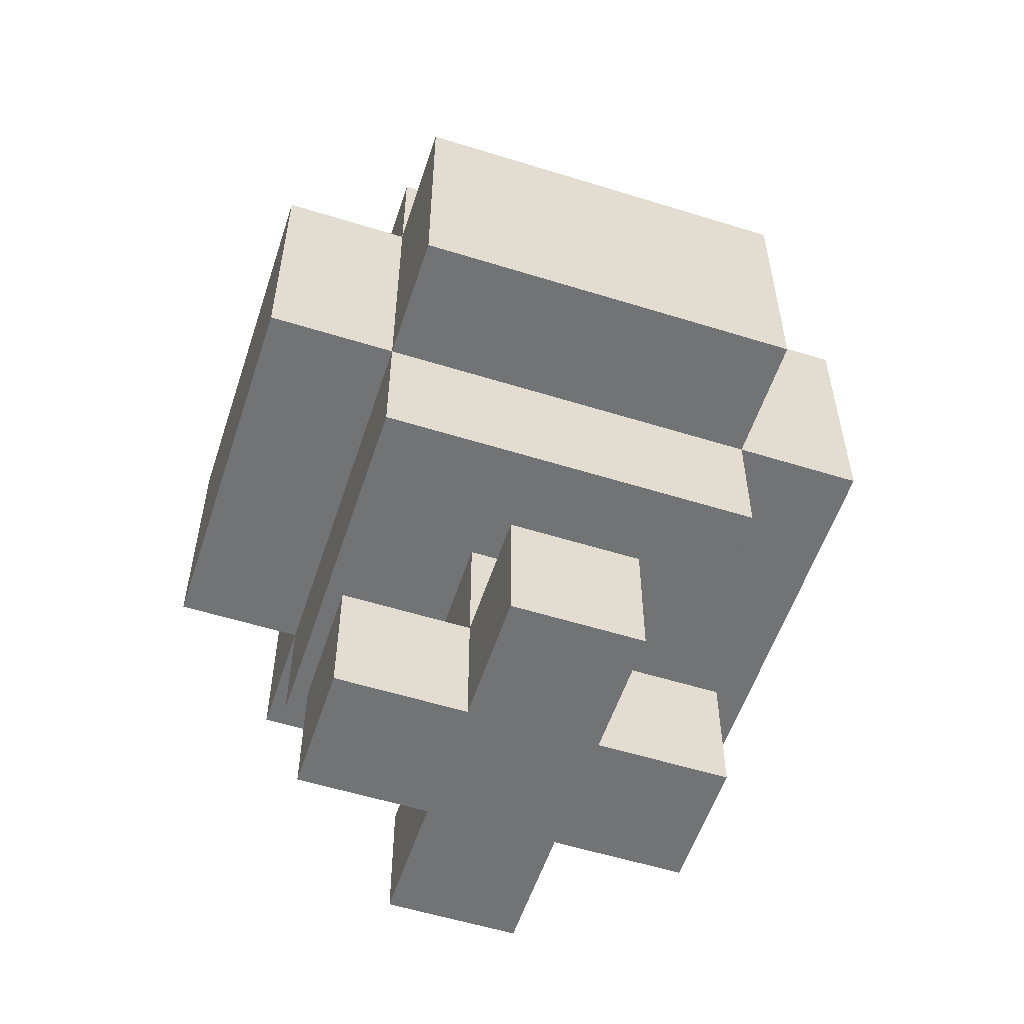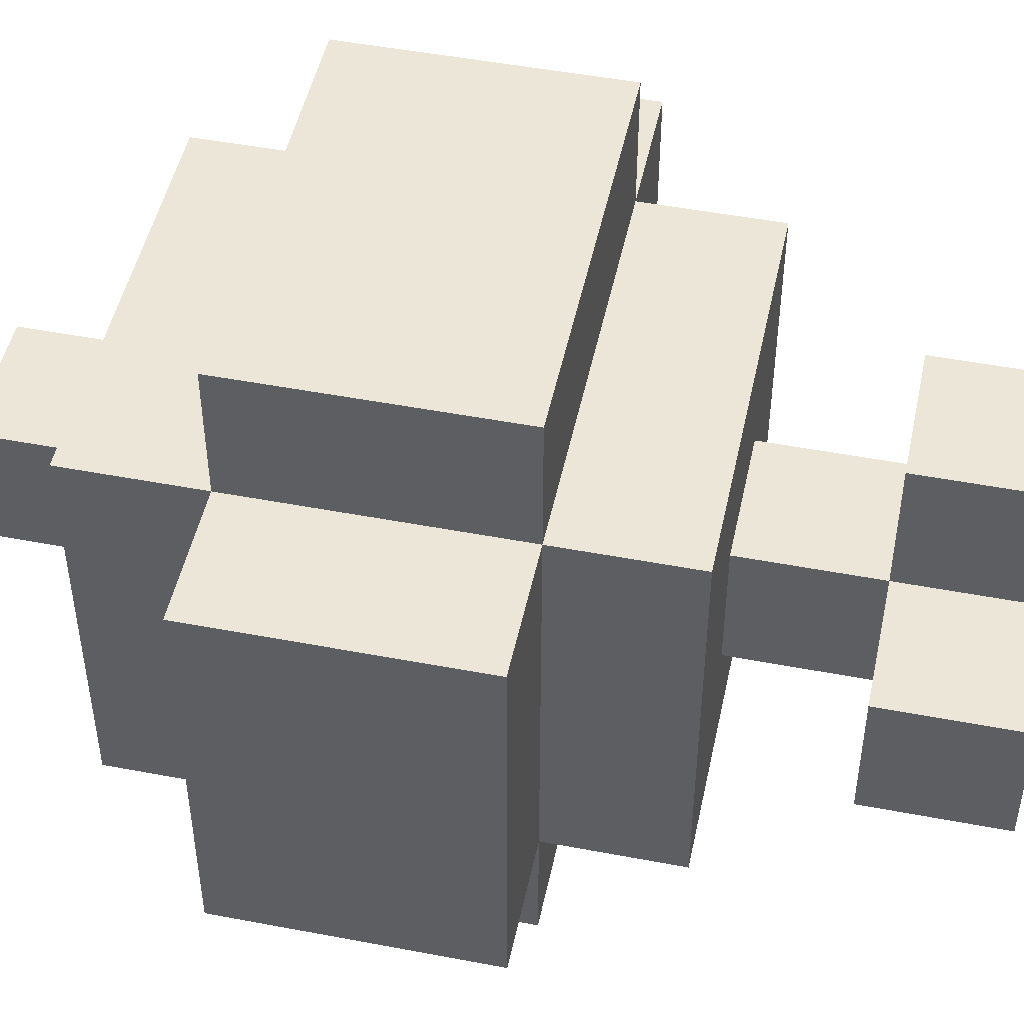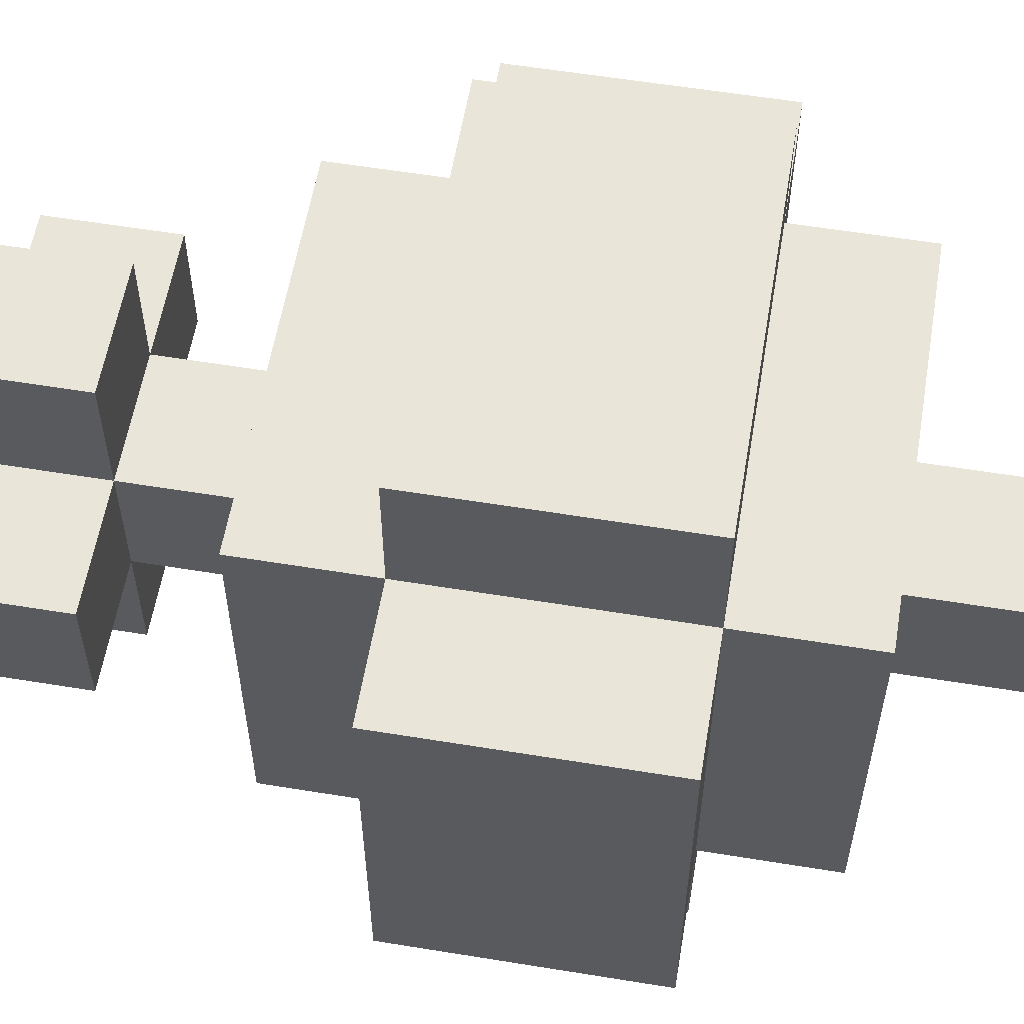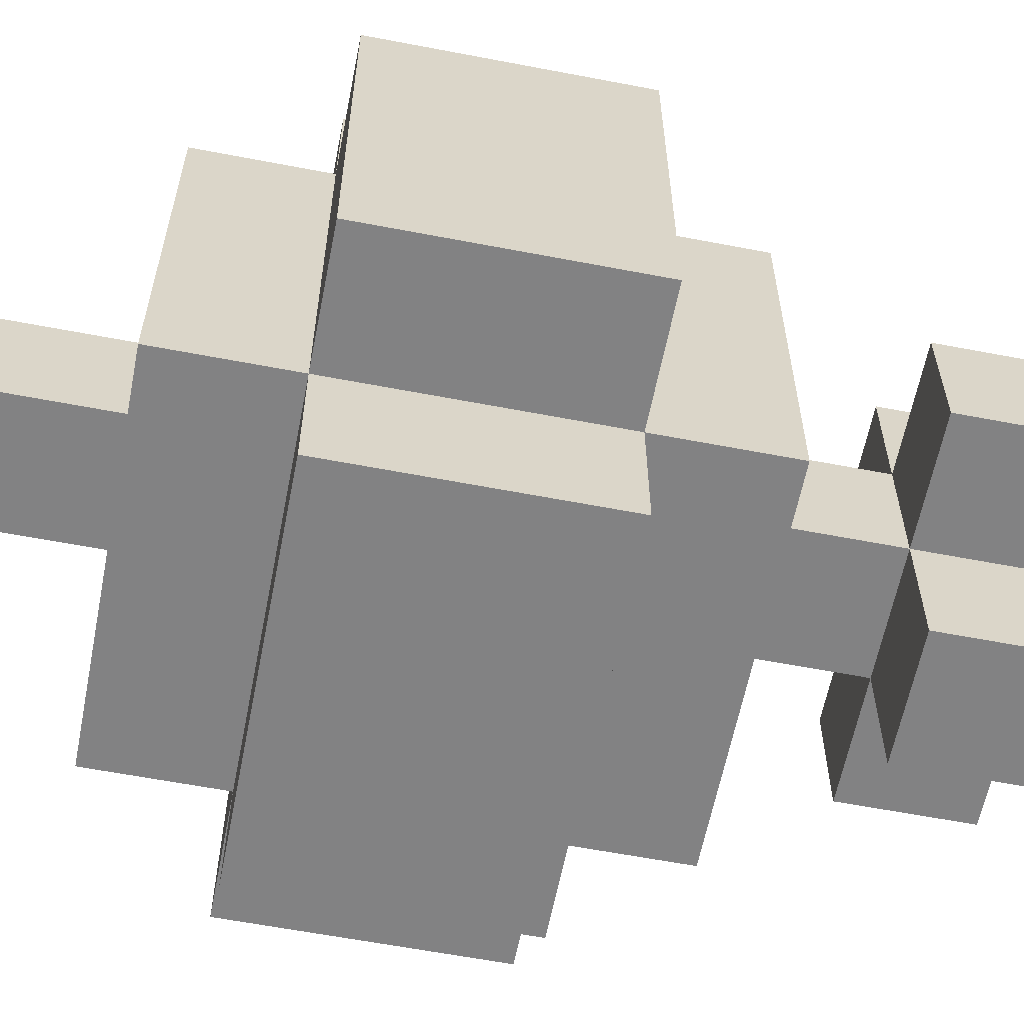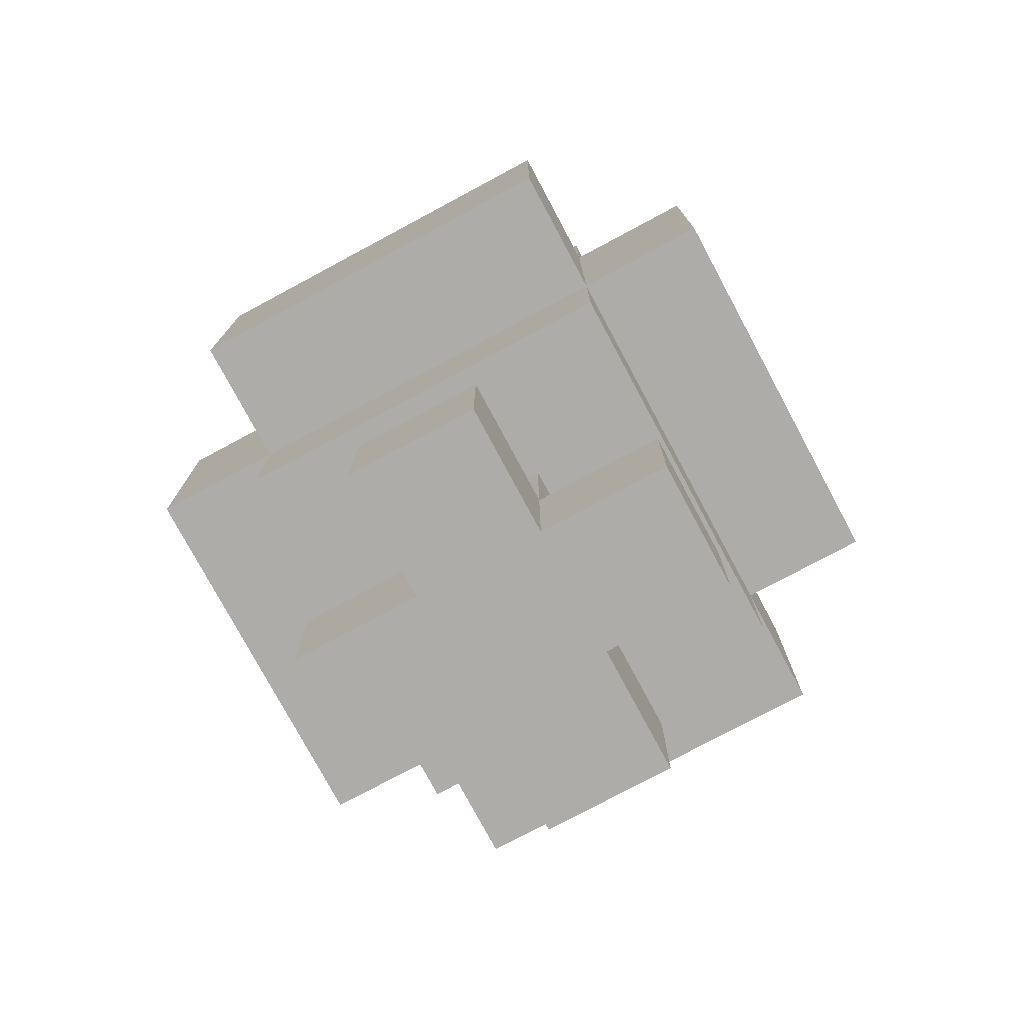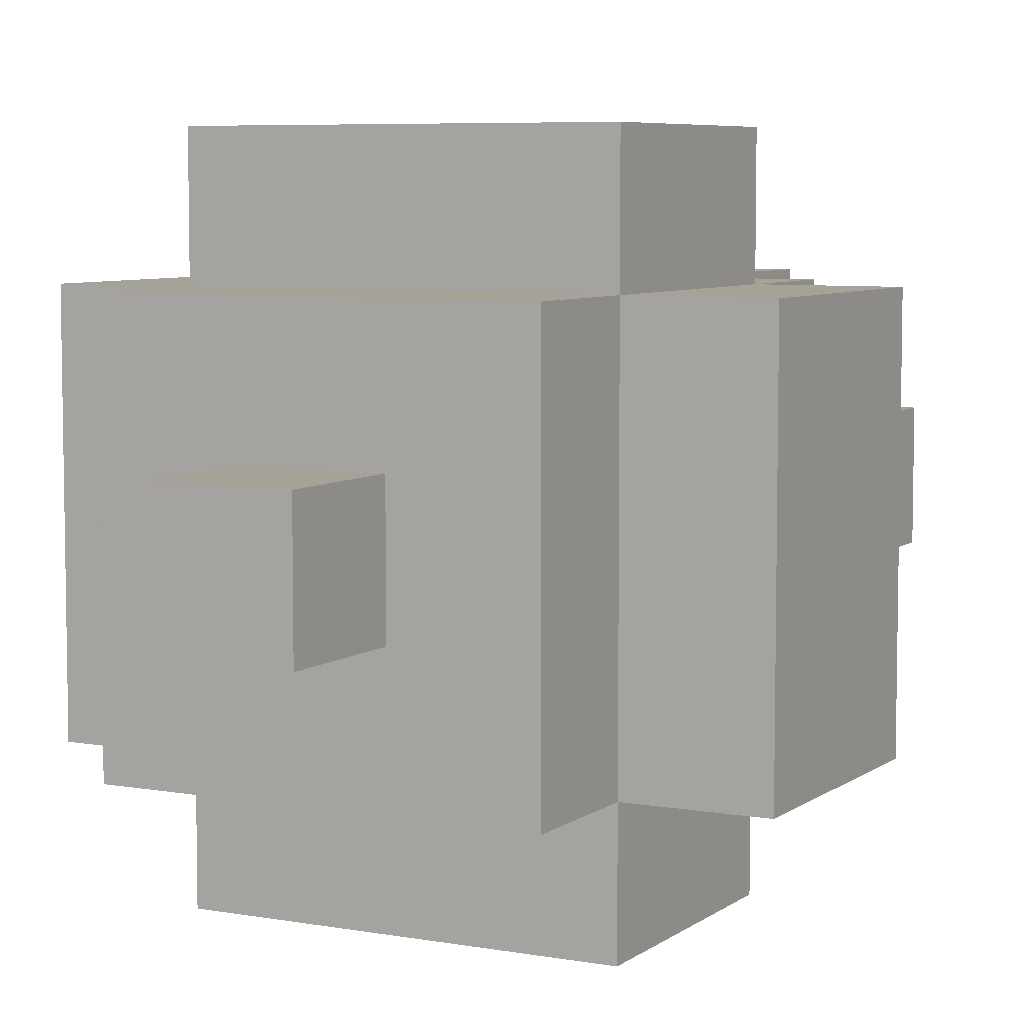
<metadata>
{"format":"obj","ext":"obj","renderer":"f3d","projection":"perspective","resolution":1024,"background":"white","views":[{"elev":-55.9,"azim":-18.1,"up":"+Y"},{"elev":48.7,"azim":-78.0,"up":"+Z"},{"elev":58.1,"azim":99.6,"up":"+Z"},{"elev":-60.8,"azim":-101.1,"up":"+Z"},{"elev":-76.8,"azim":-61.8,"up":"+Y"},{"elev":6.5,"azim":-152.2,"up":"+Z"}]}
</metadata>
<code>
o globe
v 13.3 0.3 1.4
v 13.3 0.3 1.2
v 13.3 0.3 1.1
v 13.3 0.4 1.3
v 13.3 0.4 1.2
v 13.3 0.5 1.4
v 13.3 0.5 1.3
v 13.3 0.5 1.1
v 13.4 0 1.3
v 13.4 0 1.2
v 13.4 0.1 1.3
v 13.4 0.1 1.2
v 13.4 0.2 1.4
v 13.4 0.2 1.2
v 13.4 0.2 1.1
v 13.4 0.3 1.5
v 13.4 0.3 1.4
v 13.4 0.3 1.2
v 13.4 0.3 1.1
v 13.4 0.3 1
v 13.4 0.5 1.5
v 13.4 0.5 1.4
v 13.4 0.5 1.3
v 13.4 0.5 1.1
v 13.4 0.5 1
v 13.4 0.6 1.4
v 13.4 0.6 1.3
v 13.4 0.6 1.1
v 13.5 0 1.4
v 13.5 0 1.3
v 13.5 0 1.2
v 13.5 0 1.1
v 13.5 0.1 1.4
v 13.5 0.1 1.3
v 13.5 0.1 1.2
v 13.5 0.1 1.1
v 13.5 0.2 1.3
v 13.5 0.2 1.2
v 13.5 0.6 1.3
v 13.5 0.6 1.2
v 13.5 0.7 1.3
v 13.5 0.7 1.2
v 13.6 0 1.4
v 13.6 0 1.3
v 13.6 0 1.2
v 13.6 0 1.1
v 13.6 0.1 1.4
v 13.6 0.1 1.3
v 13.6 0.1 1.2
v 13.6 0.1 1.1
v 13.6 0.2 1.3
v 13.6 0.2 1.2
v 13.6 0.6 1.3
v 13.6 0.6 1.2
v 13.6 0.7 1.3
v 13.6 0.7 1.2
v 13.7 0 1.3
v 13.7 0 1.2
v 13.7 0.1 1.3
v 13.7 0.1 1.2
v 13.7 0.2 1.4
v 13.7 0.2 1.2
v 13.7 0.2 1.1
v 13.7 0.3 1.5
v 13.7 0.3 1.4
v 13.7 0.3 1.3
v 13.7 0.3 1.2
v 13.7 0.3 1.1
v 13.7 0.3 1
v 13.7 0.4 1.5
v 13.7 0.4 1.4
v 13.7 0.4 1.1
v 13.7 0.4 1
v 13.7 0.5 1.5
v 13.7 0.5 1.4
v 13.7 0.5 1.3
v 13.7 0.5 1.2
v 13.7 0.5 1.1
v 13.7 0.5 1
v 13.7 0.6 1.4
v 13.7 0.6 1.3
v 13.7 0.6 1.2
v 13.7 0.6 1.1
v 13.8 0.3 1.4
v 13.8 0.3 1.3
v 13.8 0.3 1.1
v 13.8 0.5 1.4
v 13.8 0.5 1.3
v 13.8 0.5 1.1
v 13.4 0.3 1.5
v 13.4 0.5 1.5
v 13.5 0.3 1.5
v 13.5 0.5 1.5
v 13.6 0.4 1.5
v 13.6 0.5 1.5
v 13.7 0.3 1.5
v 13.7 0.4 1.5
v 13.7 0.5 1.5
v 13.3 0.3 1.4
v 13.3 0.5 1.4
v 13.4 0.2 1.4
v 13.4 0.3 1.4
v 13.4 0.5 1.4
v 13.4 0.6 1.4
v 13.5 0 1.4
v 13.5 0.1 1.4
v 13.5 0.3 1.4
v 13.5 0.5 1.4
v 13.5 0.6 1.4
v 13.6 0 1.4
v 13.6 0.1 1.4
v 13.6 0.2 1.4
v 13.6 0.3 1.4
v 13.6 0.5 1.4
v 13.6 0.6 1.4
v 13.7 0.2 1.4
v 13.7 0.3 1.4
v 13.7 0.4 1.4
v 13.7 0.5 1.4
v 13.7 0.6 1.4
v 13.8 0.3 1.4
v 13.8 0.5 1.4
v 13.4 0 1.3
v 13.4 0.1 1.3
v 13.5 0 1.3
v 13.5 0.1 1.3
v 13.5 0.2 1.3
v 13.5 0.6 1.3
v 13.5 0.7 1.3
v 13.6 0 1.3
v 13.6 0.1 1.3
v 13.6 0.2 1.3
v 13.6 0.6 1.3
v 13.6 0.7 1.3
v 13.7 0 1.3
v 13.7 0.1 1.3
v 13.4 0 1.2
v 13.4 0.1 1.2
v 13.5 0 1.2
v 13.5 0.1 1.2
v 13.5 0.2 1.2
v 13.5 0.6 1.2
v 13.5 0.7 1.2
v 13.6 0 1.2
v 13.6 0.1 1.2
v 13.6 0.2 1.2
v 13.6 0.6 1.2
v 13.6 0.7 1.2
v 13.7 0 1.2
v 13.7 0.1 1.2
v 13.3 0.3 1.1
v 13.3 0.5 1.1
v 13.4 0.2 1.1
v 13.4 0.3 1.1
v 13.4 0.5 1.1
v 13.4 0.6 1.1
v 13.5 0 1.1
v 13.5 0.1 1.1
v 13.5 0.2 1.1
v 13.5 0.3 1.1
v 13.5 0.5 1.1
v 13.5 0.6 1.1
v 13.6 0 1.1
v 13.6 0.1 1.1
v 13.7 0.2 1.1
v 13.7 0.3 1.1
v 13.7 0.4 1.1
v 13.7 0.5 1.1
v 13.7 0.6 1.1
v 13.8 0.3 1.1
v 13.8 0.5 1.1
v 13.4 0.3 1
v 13.4 0.5 1
v 13.5 0.3 1
v 13.5 0.4 1
v 13.7 0.3 1
v 13.7 0.4 1
v 13.7 0.5 1
v 13.5 0 1.4
v 13.6 0 1.4
v 13.4 0 1.3
v 13.5 0 1.3
v 13.6 0 1.3
v 13.7 0 1.3
v 13.4 0 1.2
v 13.5 0 1.2
v 13.6 0 1.2
v 13.7 0 1.2
v 13.5 0 1.1
v 13.6 0 1.1
v 13.4 0.2 1.4
v 13.6 0.2 1.4
v 13.7 0.2 1.4
v 13.5 0.2 1.3
v 13.6 0.2 1.3
v 13.4 0.2 1.2
v 13.5 0.2 1.2
v 13.6 0.2 1.2
v 13.7 0.2 1.2
v 13.4 0.2 1.1
v 13.5 0.2 1.1
v 13.7 0.2 1.1
v 13.4 0.3 1.5
v 13.5 0.3 1.5
v 13.7 0.3 1.5
v 13.3 0.3 1.4
v 13.4 0.3 1.4
v 13.5 0.3 1.4
v 13.6 0.3 1.4
v 13.7 0.3 1.4
v 13.8 0.3 1.4
v 13.7 0.3 1.3
v 13.8 0.3 1.3
v 13.3 0.3 1.2
v 13.4 0.3 1.2
v 13.7 0.3 1.2
v 13.3 0.3 1.1
v 13.4 0.3 1.1
v 13.5 0.3 1.1
v 13.7 0.3 1.1
v 13.8 0.3 1.1
v 13.4 0.3 1
v 13.5 0.3 1
v 13.7 0.3 1
v 13.5 0.1 1.4
v 13.6 0.1 1.4
v 13.4 0.1 1.3
v 13.5 0.1 1.3
v 13.6 0.1 1.3
v 13.7 0.1 1.3
v 13.4 0.1 1.2
v 13.5 0.1 1.2
v 13.6 0.1 1.2
v 13.7 0.1 1.2
v 13.5 0.1 1.1
v 13.6 0.1 1.1
v 13.4 0.5 1.5
v 13.5 0.5 1.5
v 13.6 0.5 1.5
v 13.7 0.5 1.5
v 13.3 0.5 1.4
v 13.4 0.5 1.4
v 13.5 0.5 1.4
v 13.6 0.5 1.4
v 13.7 0.5 1.4
v 13.8 0.5 1.4
v 13.3 0.5 1.3
v 13.4 0.5 1.3
v 13.7 0.5 1.3
v 13.8 0.5 1.3
v 13.7 0.5 1.2
v 13.3 0.5 1.1
v 13.4 0.5 1.1
v 13.5 0.5 1.1
v 13.7 0.5 1.1
v 13.8 0.5 1.1
v 13.4 0.5 1
v 13.7 0.5 1
v 13.4 0.6 1.4
v 13.5 0.6 1.4
v 13.6 0.6 1.4
v 13.7 0.6 1.4
v 13.4 0.6 1.3
v 13.5 0.6 1.3
v 13.6 0.6 1.3
v 13.7 0.6 1.3
v 13.5 0.6 1.2
v 13.6 0.6 1.2
v 13.7 0.6 1.2
v 13.4 0.6 1.1
v 13.5 0.6 1.1
v 13.7 0.6 1.1
v 13.5 0.7 1.3
v 13.6 0.7 1.3
v 13.5 0.7 1.2
v 13.6 0.7 1.2
f 4 2 1
f 5 3 2
f 5 2 4
f 6 4 1
f 7 5 4
f 7 4 6
f 8 3 5
f 8 5 7
f 11 10 9
f 12 10 11
f 17 14 13
f 18 15 14
f 18 14 17
f 19 15 18
f 21 17 16
f 22 17 21
f 24 20 19
f 25 20 24
f 26 23 22
f 27 24 23
f 27 23 26
f 28 24 27
f 33 30 29
f 34 30 33
f 35 32 31
f 36 32 35
f 37 35 34
f 38 35 37
f 41 40 39
f 42 40 41
f 43 44 47
f 47 44 48
f 45 46 49
f 49 46 50
f 48 49 51
f 51 49 52
f 53 54 55
f 55 54 56
f 57 58 59
f 59 58 60
f 61 62 65
f 65 62 66
f 62 63 67
f 66 62 67
f 67 63 68
f 64 65 70
f 70 65 71
f 68 69 72
f 72 69 73
f 70 71 74
f 74 71 75
f 72 73 78
f 78 73 79
f 75 76 80
f 76 77 81
f 80 76 81
f 77 78 82
f 81 77 82
f 82 78 83
f 84 85 87
f 85 86 88
f 87 85 88
f 88 86 89
f 92 91 90
f 93 91 92
f 94 93 92
f 95 93 94
f 96 94 92
f 97 95 94
f 97 94 96
f 98 95 97
f 102 100 99
f 103 100 102
f 107 102 101
f 108 104 103
f 109 104 108
f 110 106 105
f 111 106 110
f 112 107 101
f 113 107 112
f 114 109 108
f 115 109 114
f 116 113 112
f 117 113 116
f 119 115 114
f 120 115 119
f 121 118 117
f 121 119 118
f 122 119 121
f 125 124 123
f 126 124 125
f 131 127 126
f 132 127 131
f 133 129 128
f 134 129 133
f 135 131 130
f 136 131 135
f 137 138 139
f 139 138 140
f 140 141 145
f 145 141 146
f 142 143 147
f 147 143 148
f 144 145 149
f 149 145 150
f 151 152 154
f 154 152 155
f 153 154 159
f 159 154 160
f 155 156 161
f 161 156 162
f 157 158 163
f 163 158 164
f 159 160 165
f 165 160 166
f 161 162 168
f 168 162 169
f 166 167 170
f 167 168 170
f 170 168 171
f 172 173 174
f 174 173 175
f 174 175 176
f 175 173 177
f 176 175 177
f 177 173 178
f 182 180 179
f 183 180 182
f 185 182 181
f 186 183 182
f 186 182 185
f 187 184 183
f 187 183 186
f 188 184 187
f 189 187 186
f 190 187 189
f 194 192 191
f 195 193 192
f 195 192 194
f 196 194 191
f 197 194 196
f 198 193 195
f 199 193 198
f 200 197 196
f 201 198 197
f 201 197 200
f 201 199 198
f 202 199 201
f 207 204 203
f 208 205 204
f 208 204 207
f 209 205 208
f 210 205 209
f 212 211 210
f 213 211 212
f 214 207 206
f 215 207 214
f 216 213 212
f 217 215 214
f 218 215 217
f 220 213 216
f 221 213 220
f 222 219 218
f 223 220 219
f 223 219 222
f 224 220 223
f 225 226 228
f 228 226 229
f 227 228 231
f 231 228 232
f 229 230 233
f 233 230 234
f 232 233 235
f 235 233 236
f 237 238 242
f 238 239 243
f 242 238 243
f 239 240 244
f 243 239 244
f 244 240 245
f 241 242 247
f 247 242 248
f 245 246 249
f 249 246 250
f 249 250 251
f 247 248 252
f 252 248 253
f 251 250 255
f 255 250 256
f 253 254 257
f 254 255 257
f 257 255 258
f 259 260 263
f 260 261 264
f 263 260 264
f 261 262 265
f 264 261 265
f 265 262 266
f 263 264 267
f 265 266 268
f 268 266 269
f 263 267 270
f 267 268 271
f 270 267 271
f 268 269 271
f 271 269 272
f 273 274 275
f 275 274 276

</code>
